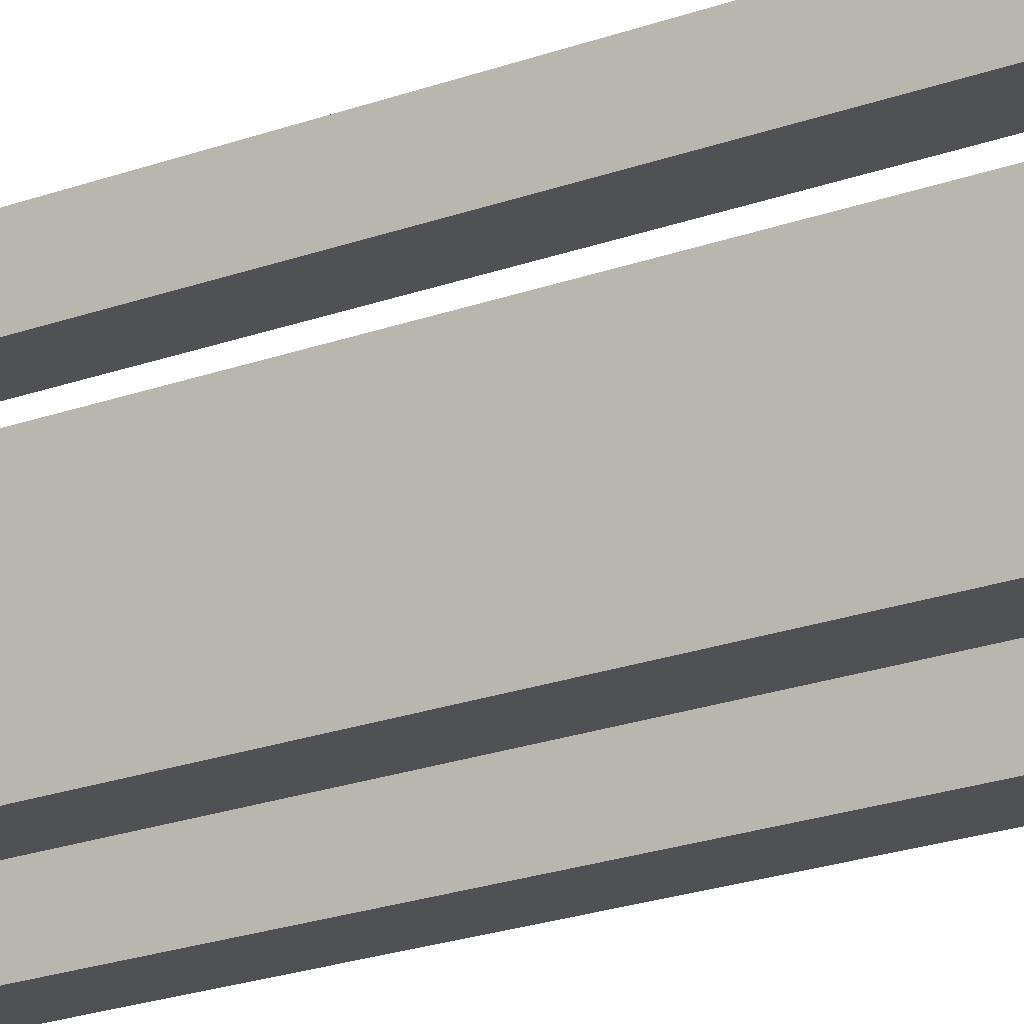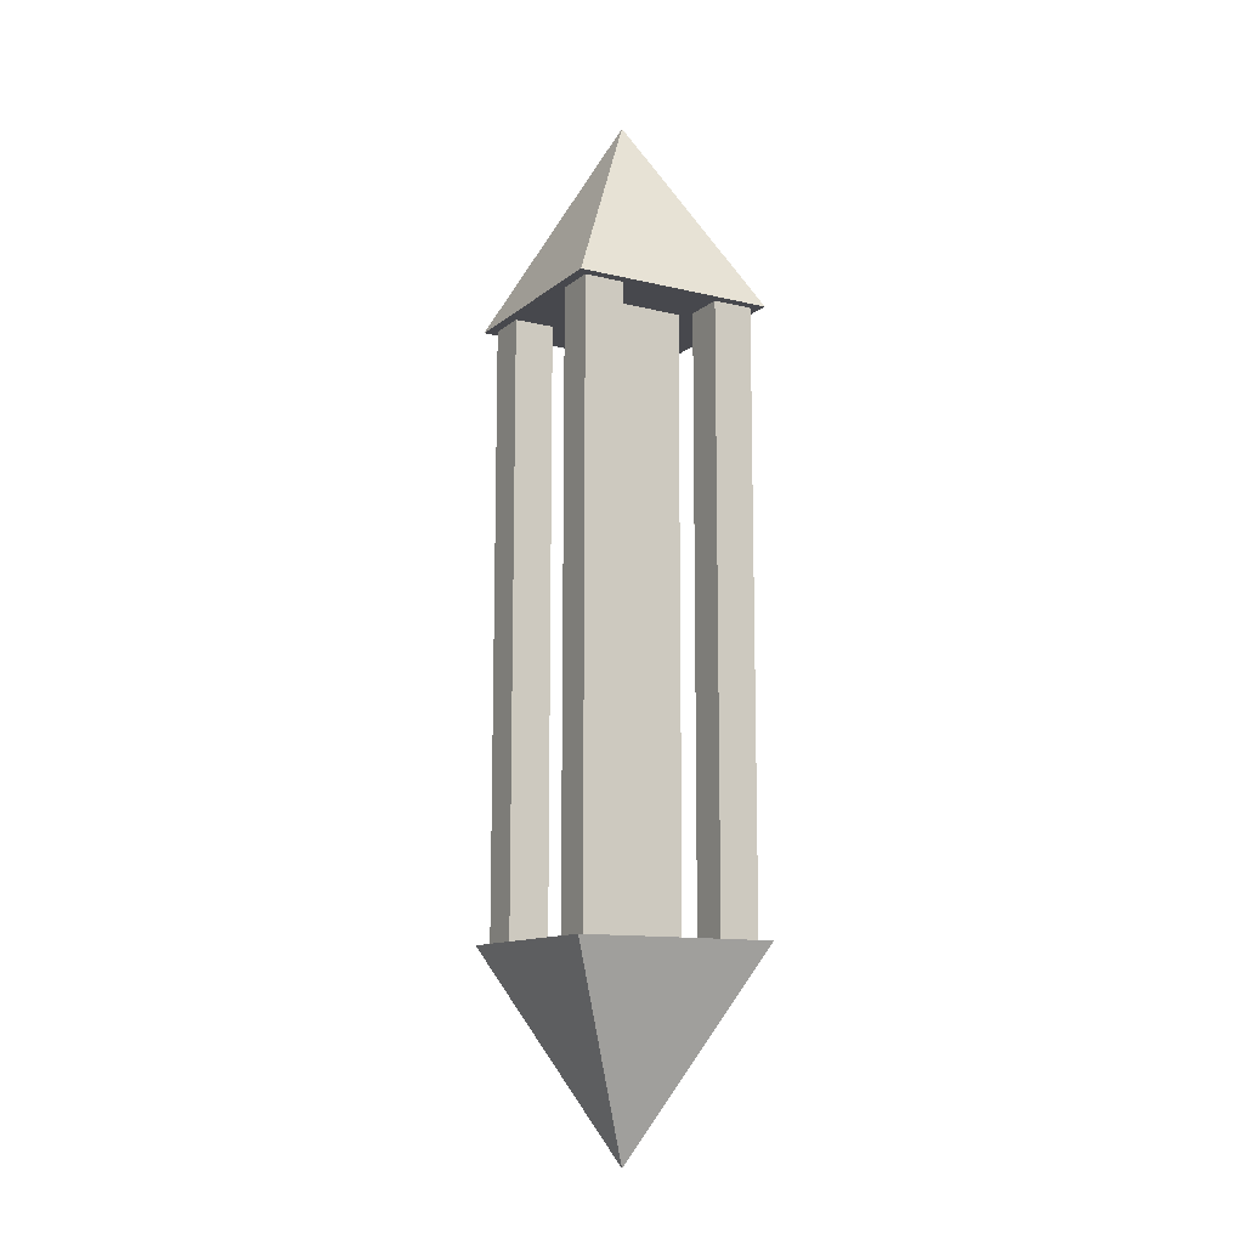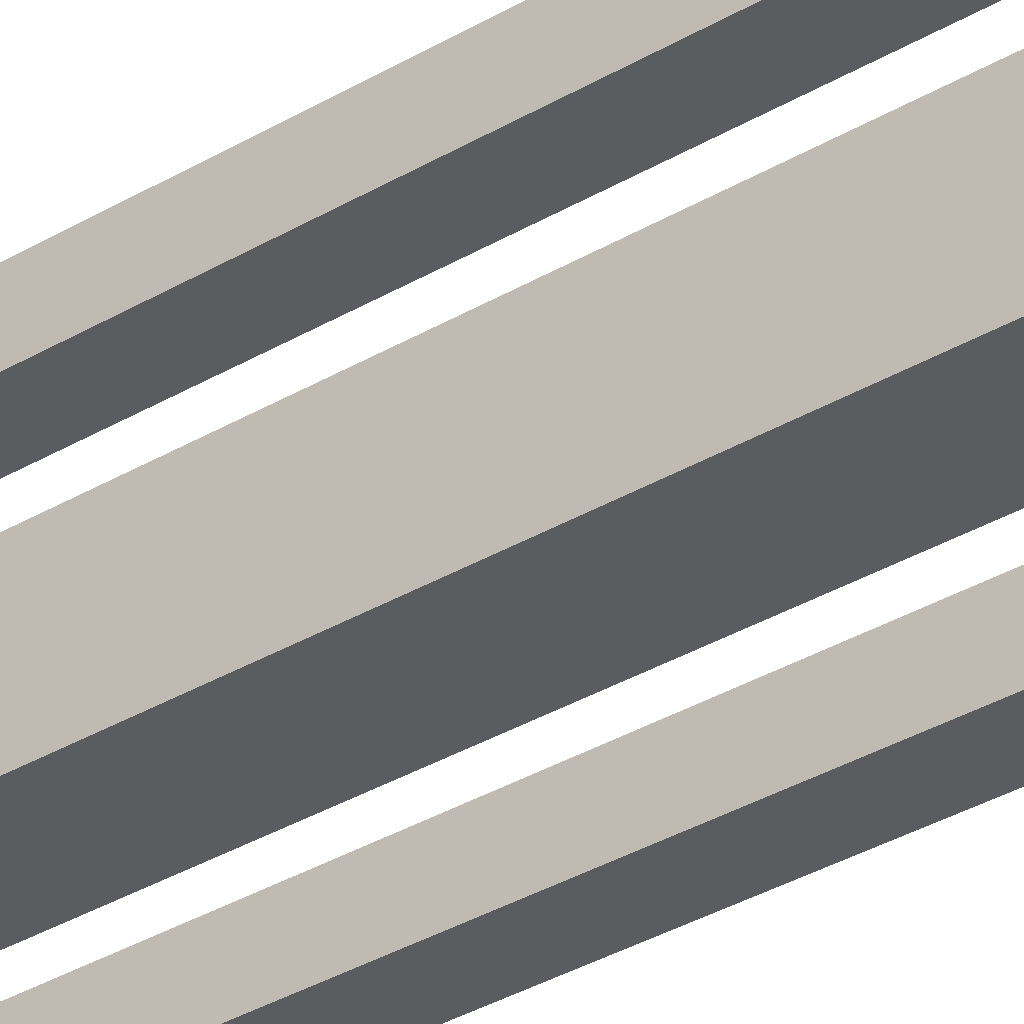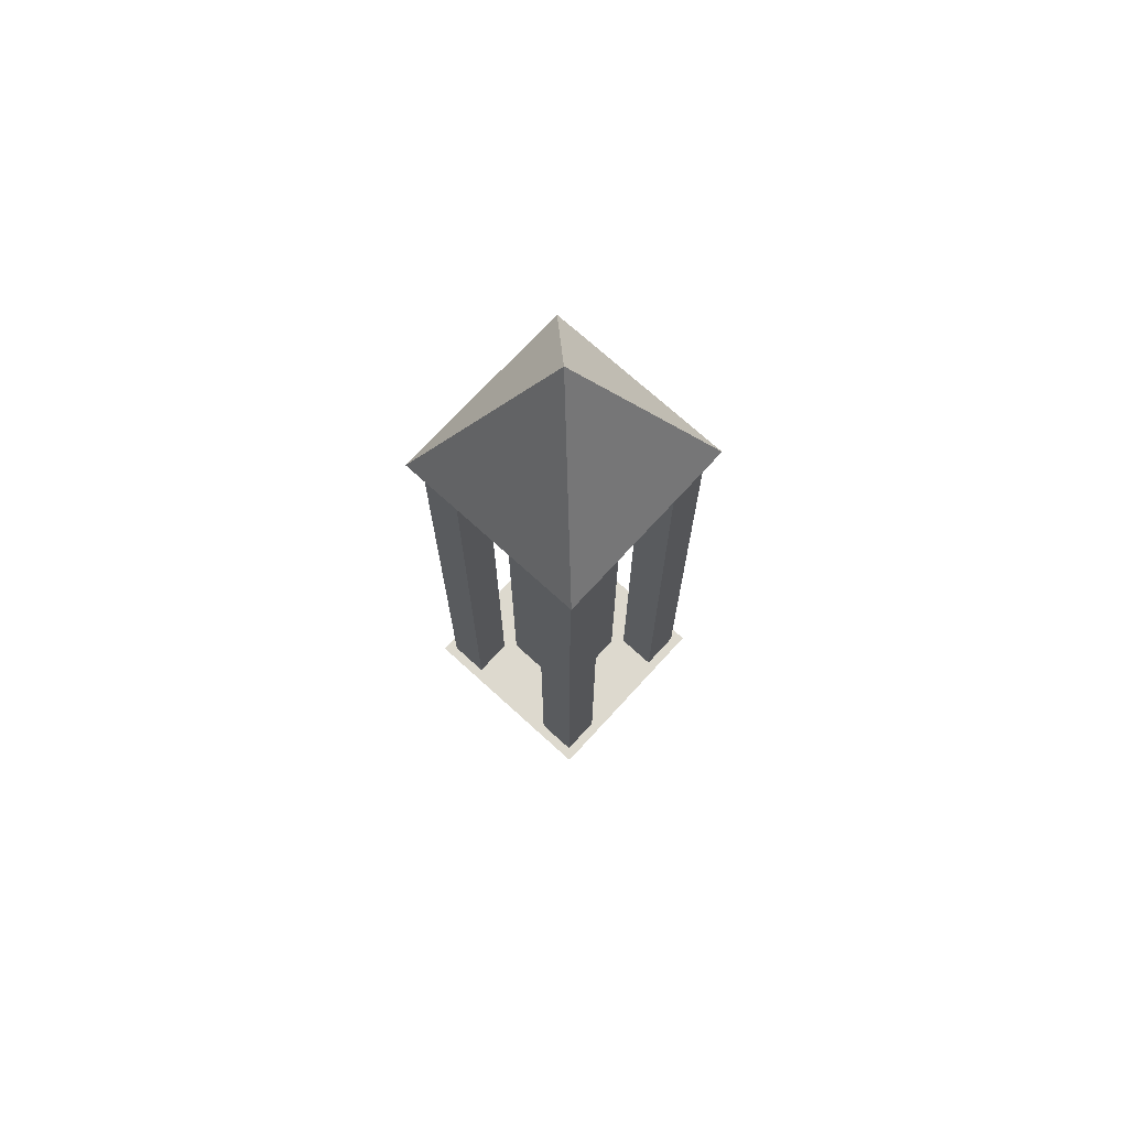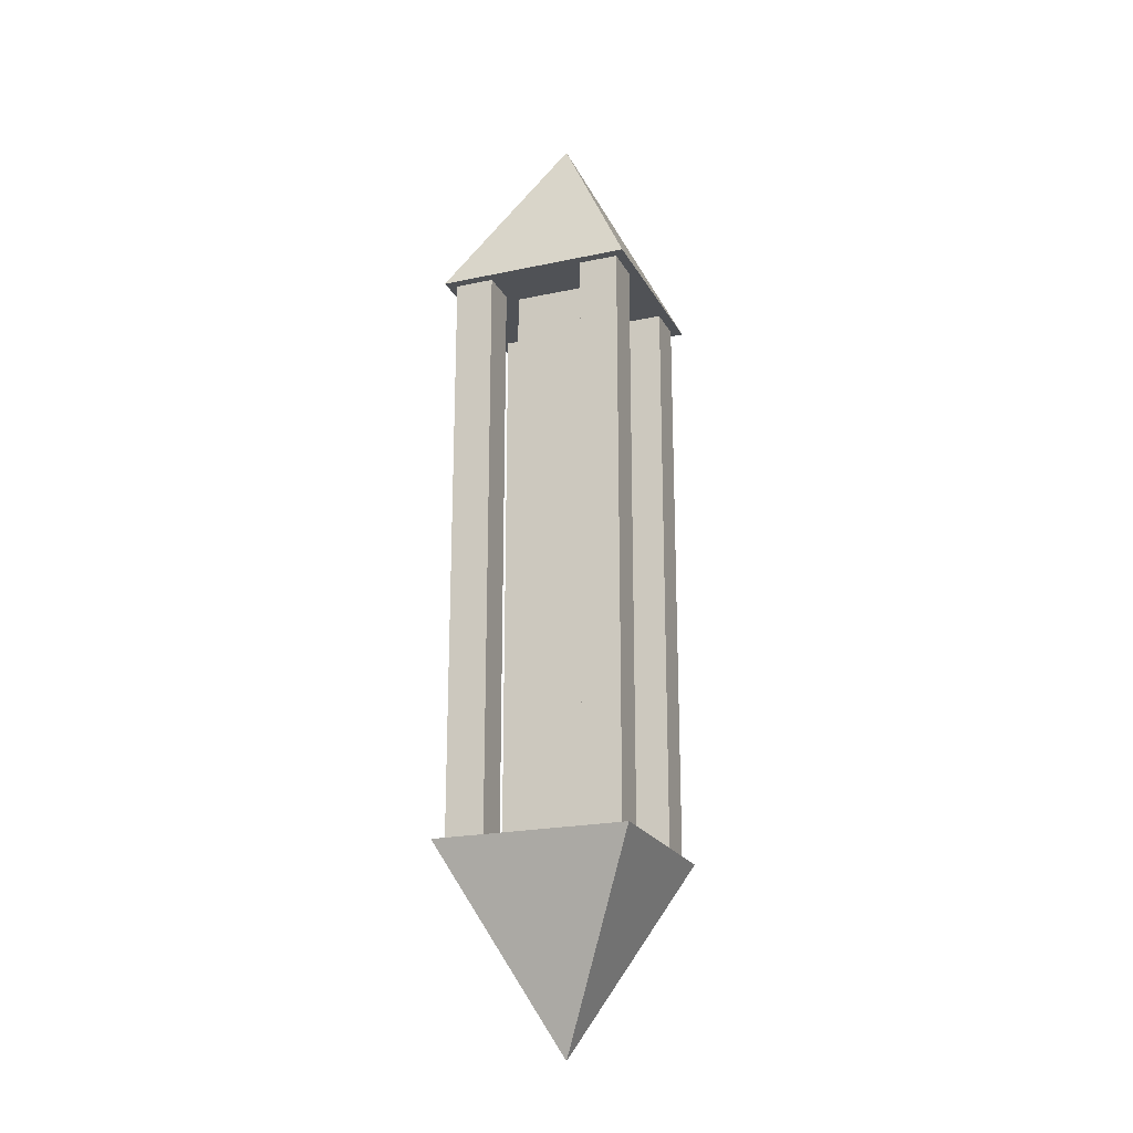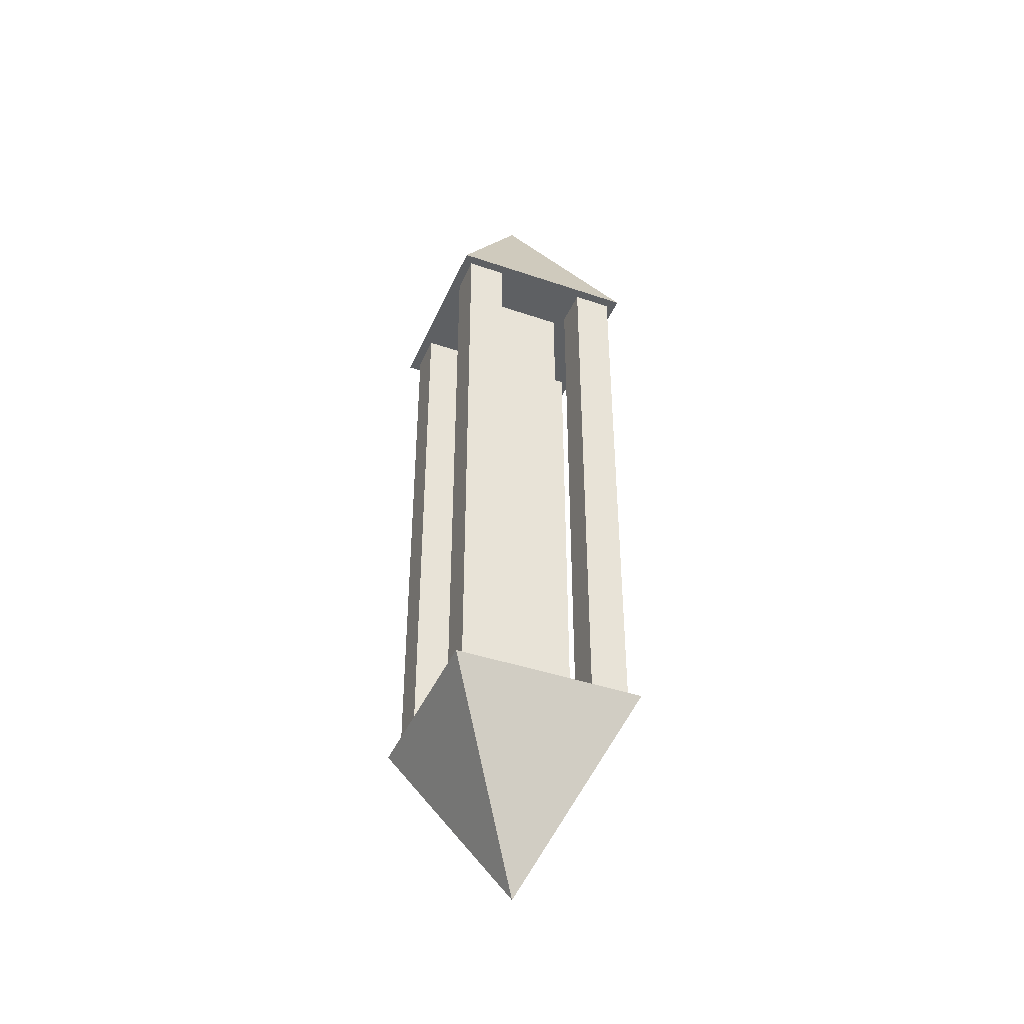
<metadata>
{"format":"obj","ext":"obj","renderer":"f3d","projection":"perspective","resolution":1024,"background":"white","views":[{"elev":-19.8,"azim":-54.7,"up":"+Z"},{"elev":-11.9,"azim":-119.7,"up":"+Y"},{"elev":-34.5,"azim":-51.4,"up":"+Z"},{"elev":71.7,"azim":42.4,"up":"+Y"},{"elev":-21.0,"azim":21.1,"up":"+Y"},{"elev":-42.2,"azim":67.7,"up":"+Y"}]}
</metadata>
<code>
o Top_Cube.007
v -0.25 2 0.25
v 0 2.5 0
v -0.25 2 -0.25
v 0 2.5 0
v 0.25 2 0.25
v 0 2.5 0
v 0.25 2 -0.25
v 0 2.5 0
f 2 3 1
f 4 7 3
f 8 5 7
f 6 1 5
f 3 5 1
f 6 4 2
f 2 4 3
f 4 8 7
f 8 6 5
f 6 2 1
f 3 7 5
f 6 8 4
o Core_Cube.002
v -0.1 0.5 0.1
v -0.1 2 0.1
v -0.1 0.5 -0.1
v -0.1 2 -0.1
v 0.1 0.5 0.1
v 0.1 2 0.1
v 0.1 0.5 -0.1
v 0.1 2 -0.1
f 12 9 10
f 16 11 12
f 14 15 16
f 10 13 14
f 12 11 9
f 16 15 11
f 14 13 15
f 10 9 13
o Bottom_Cube.001
v 0 0 0
v -0.25 0.5 0.25
v 0 0 0
v -0.25 0.5 -0.25
v 0 0 0
v 0.25 0.5 0.25
v 0 0 0
v 0.25 0.5 -0.25
f 18 19 17
f 20 23 19
f 24 21 23
f 22 17 21
f 17 23 21
f 24 18 22
f 18 20 19
f 20 24 23
f 24 22 21
f 22 18 17
f 17 19 23
f 24 20 18
o Corner1_Cube.003
v 0.125 0.5 -0.125
v 0.125 2 -0.125
v 0.125 0.5 -0.225
v 0.125 2 -0.225
v 0.225 0.5 -0.125
v 0.225 2 -0.125
v 0.225 0.5 -0.225
v 0.225 2 -0.225
f 28 25 26
f 32 27 28
f 30 31 32
f 26 29 30
f 28 27 25
f 32 31 27
f 30 29 31
f 26 25 29
o Corner2_Cube.004
v -0.225 0.5 -0.125
v -0.225 2 -0.125
v -0.225 0.5 -0.225
v -0.225 2 -0.225
v -0.125 0.5 -0.125
v -0.125 2 -0.125
v -0.125 0.5 -0.225
v -0.125 2 -0.225
f 36 33 34
f 40 35 36
f 38 39 40
f 34 37 38
f 36 35 33
f 40 39 35
f 38 37 39
f 34 33 37
o Corner3_Cube.005
v 0.125 0.5 0.225
v 0.125 2 0.225
v 0.125 0.5 0.125
v 0.125 2 0.125
v 0.225 0.5 0.225
v 0.225 2 0.225
v 0.225 0.5 0.125
v 0.225 2 0.125
f 44 41 42
f 48 43 44
f 46 47 48
f 42 45 46
f 44 43 41
f 48 47 43
f 46 45 47
f 42 41 45
o Corner4_Cube.006
v -0.225 0.5 0.225
v -0.225 2 0.225
v -0.225 0.5 0.125
v -0.225 2 0.125
v -0.125 0.5 0.225
v -0.125 2 0.225
v -0.125 0.5 0.125
v -0.125 2 0.125
f 52 49 50
f 56 51 52
f 54 55 56
f 50 53 54
f 52 51 49
f 56 55 51
f 54 53 55
f 50 49 53

</code>
